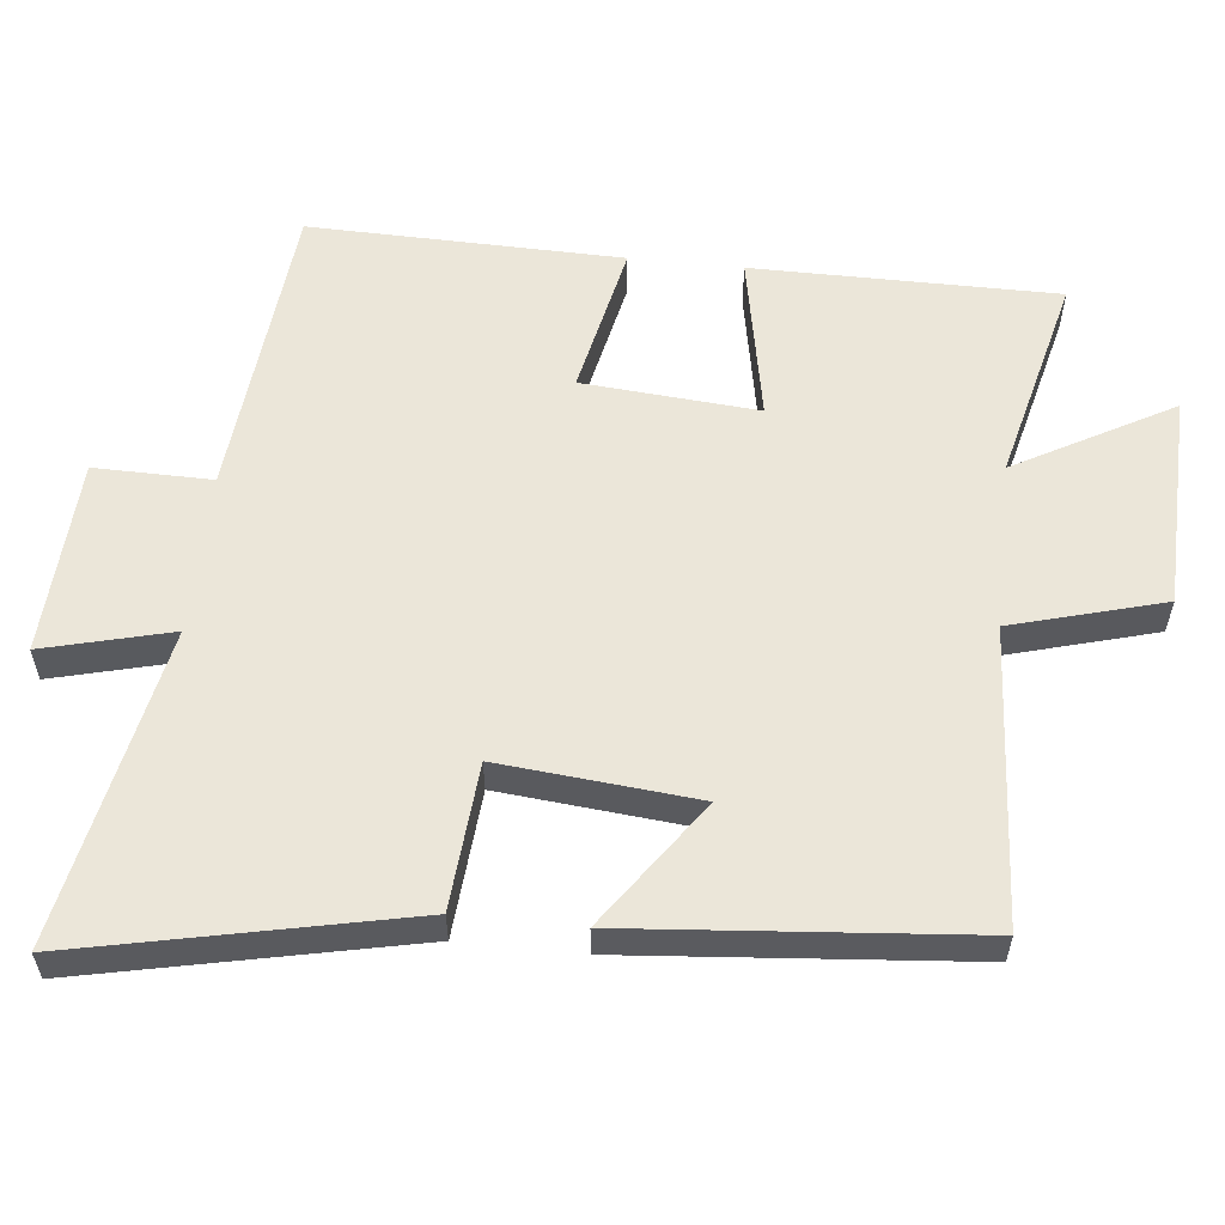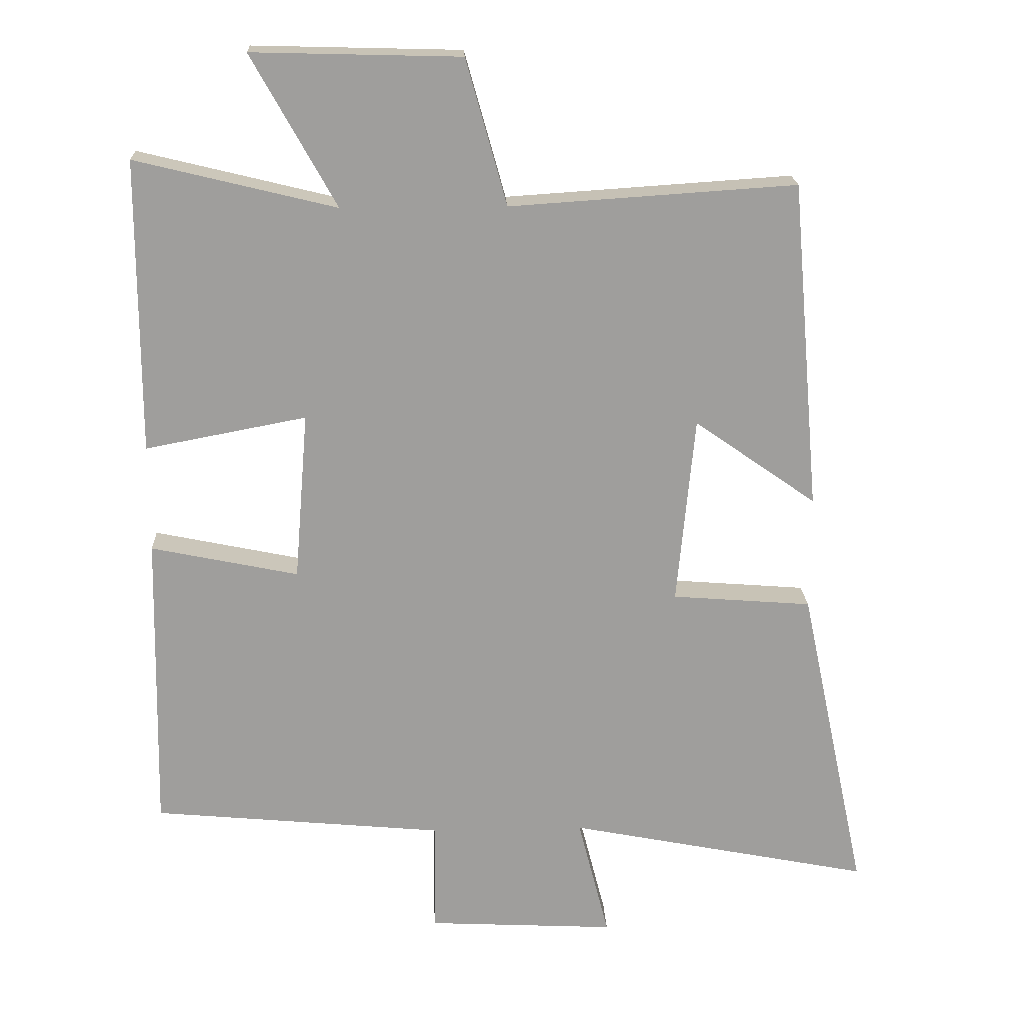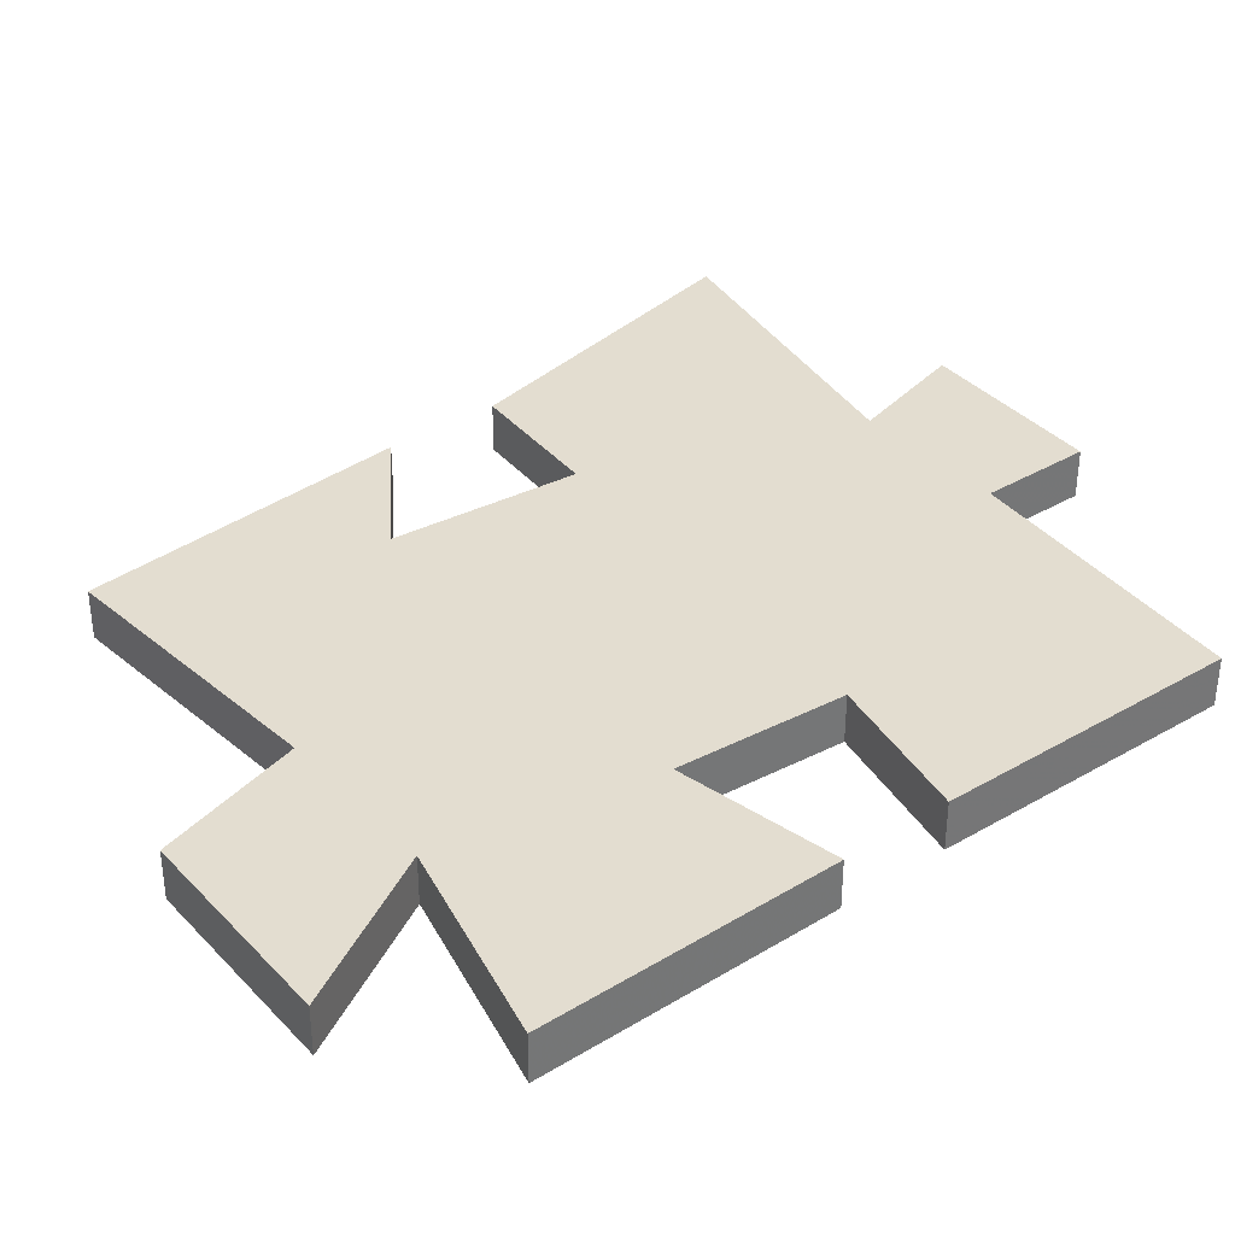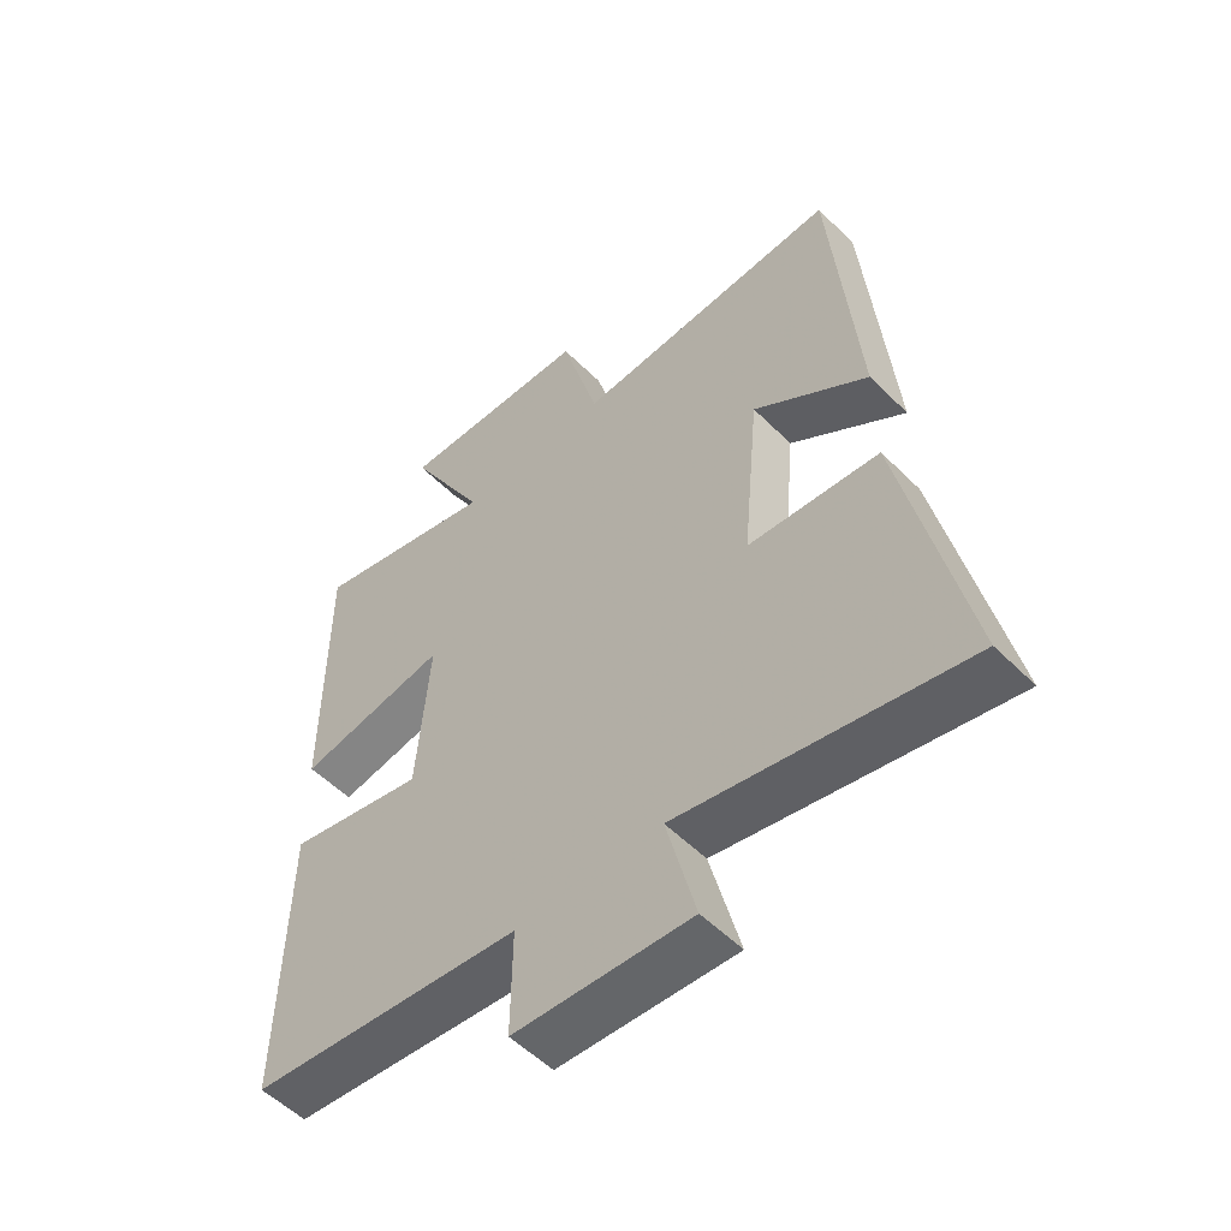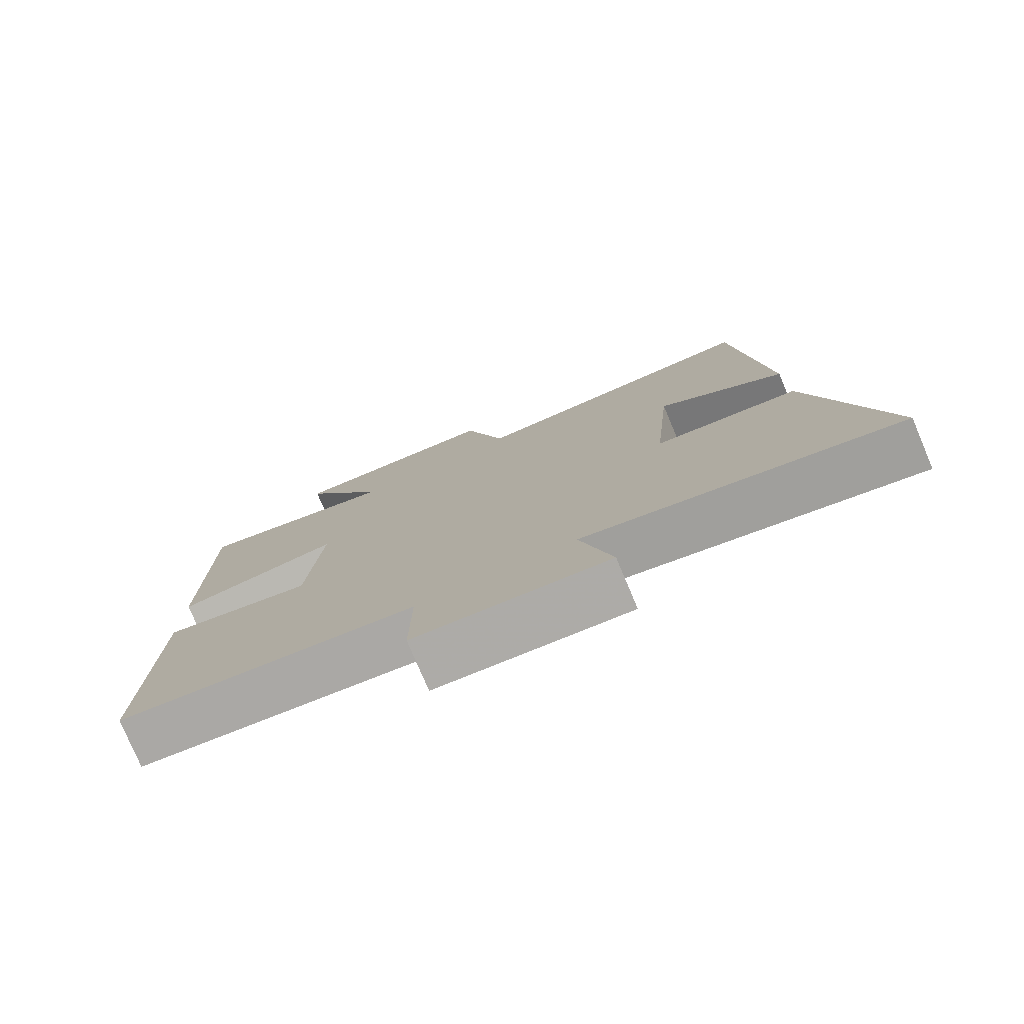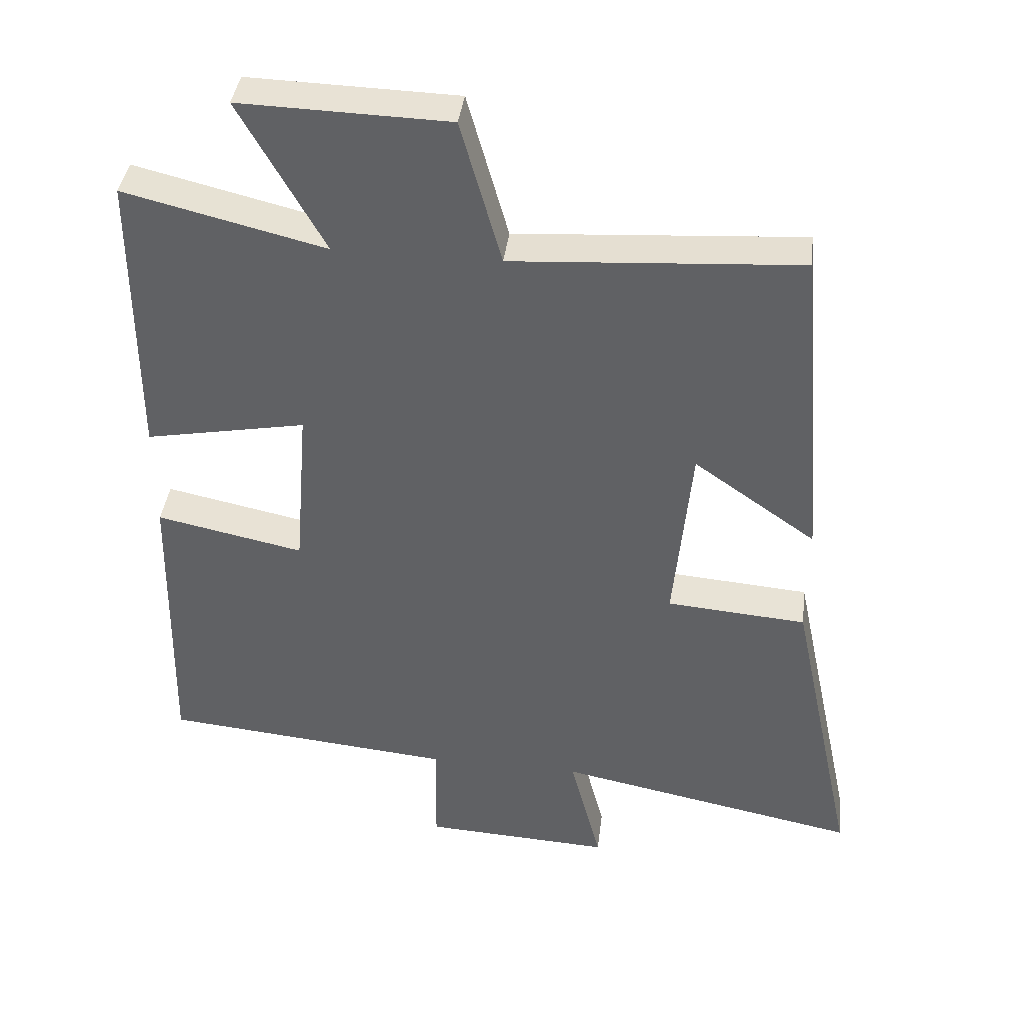
<metadata>
{"format":"obj","ext":"obj","renderer":"f3d","projection":"perspective","resolution":1024,"background":"white","views":[{"elev":57.1,"azim":-83.9,"up":"+Y"},{"elev":19.3,"azim":177.6,"up":"+Z"},{"elev":35.6,"azim":51.4,"up":"+Y"},{"elev":-53.9,"azim":-136.5,"up":"+Z"},{"elev":-78.1,"azim":-157.1,"up":"+Z"},{"elev":39.9,"azim":-172.9,"up":"+Z"}]}
</metadata>
<code>
v -0.458 0.07 0.528
v -0.037 0.07 0.5
v 0.023 0.07 0.714
v 0.329 0.07 0.722
v 0.205 0.07 0.5
v 0.5 0.07 0.572
v 0.5 0.07 0.141
v 0.263 0.07 0.186
v 0.283 0.07 -0.062
v 0.5 0.07 -0.017
v 0.509 0.07 -0.46
v 0.079 0.07 -0.5
v 0.081 0.07 -0.666
v -0.197 0.07 -0.68
v -0.151 0.07 -0.5
v -0.599 0.07 -0.588
v -0.5 0.07 -0.124
v -0.294 0.07 -0.108
v -0.32 0.07 0.17
v -0.5 0.07 0.044
v -0.458 0 0.528
v -0.037 0 0.5
v 0.023 0 0.714
v 0.329 0 0.722
v 0.205 0 0.5
v 0.5 0 0.572
v 0.5 0 0.141
v 0.263 0 0.186
v 0.283 0 -0.062
v 0.5 0 -0.017
v 0.509 0 -0.46
v 0.079 0 -0.5
v 0.081 0 -0.666
v -0.197 0 -0.68
v -0.151 0 -0.5
v -0.599 0 -0.588
v -0.5 0 -0.124
v -0.294 0 -0.108
v -0.32 0 0.17
v -0.5 0 0.044
f 19 20 1 2
f 18 19 2
f 15 16 17 18
f 15 18 2
f 12 13 14 15
f 11 12 15
f 10 11 15
f 9 10 15
f 15 2 3
f 9 15 3
f 8 9 3
f 5 6 7 8
f 5 8 3
f 3 4 5
f 22 21 40 39
f 22 39 38
f 38 37 36 35
f 22 38 35
f 35 34 33 32
f 35 32 31
f 35 31 30
f 35 30 29
f 23 22 35
f 23 35 29
f 23 29 28
f 28 27 26 25
f 23 28 25
f 25 24 23
f 1 21 22 2
f 2 22 23 3
f 3 23 24 4
f 4 24 25 5
f 5 25 26 6
f 6 26 27 7
f 7 27 28 8
f 8 28 29 9
f 9 29 30 10
f 10 30 31 11
f 11 31 32 12
f 12 32 33 13
f 13 33 34 14
f 14 34 35 15
f 15 35 36 16
f 16 36 37 17
f 17 37 38 18
f 18 38 39 19
f 19 39 40 20
f 20 40 21 1

</code>
